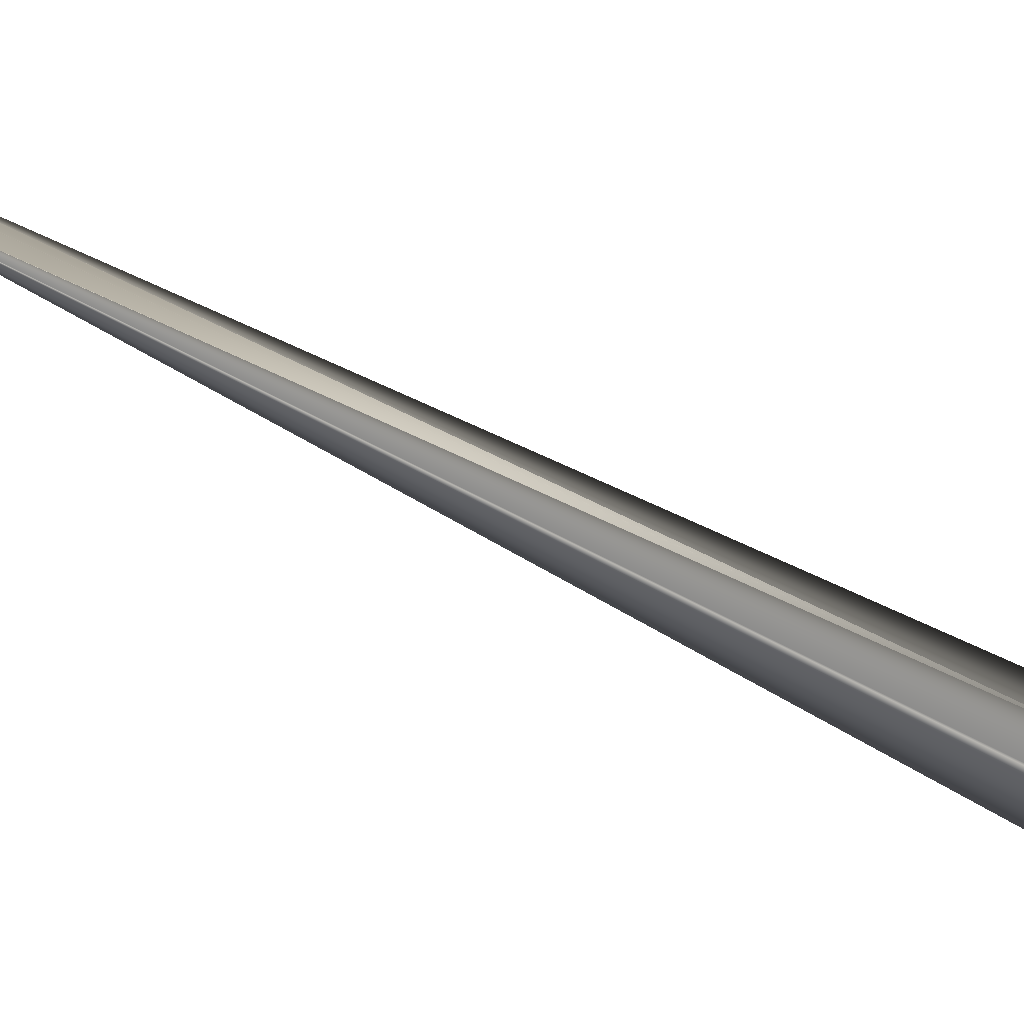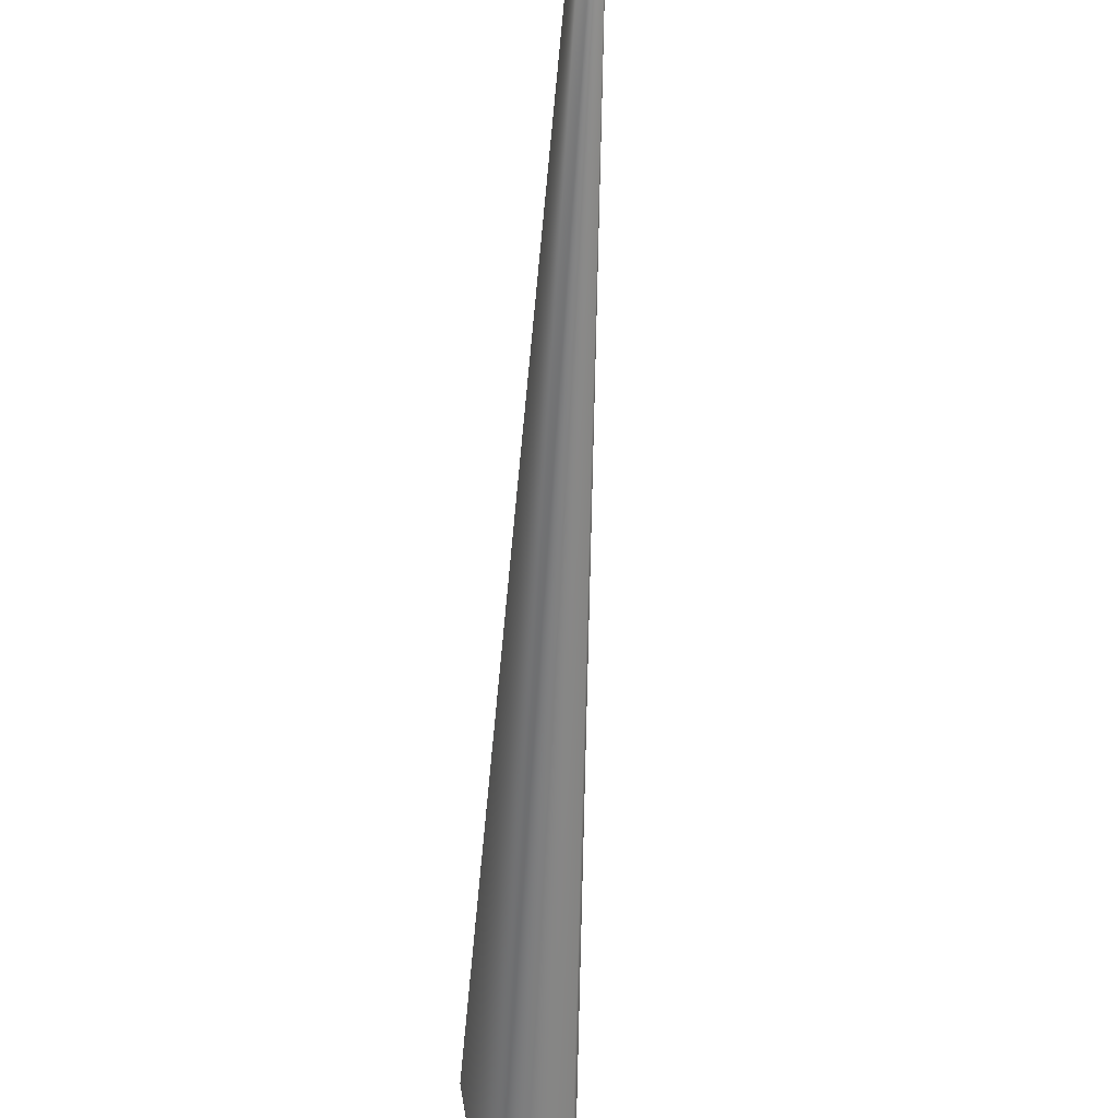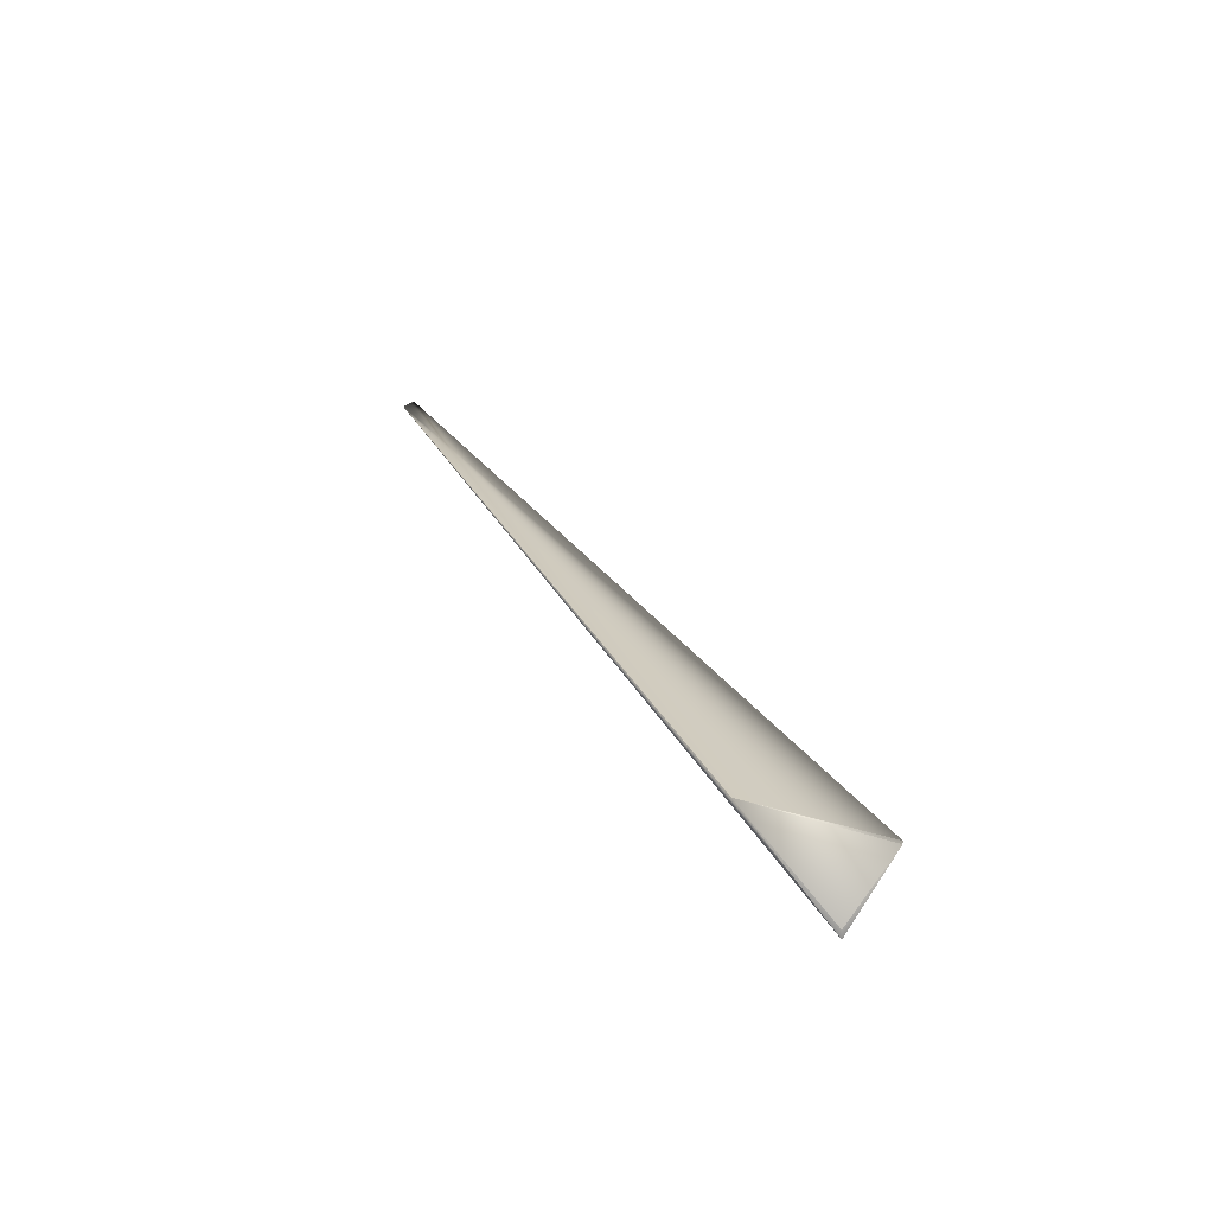
<metadata>
{"format":"obj","ext":"obj","renderer":"f3d","projection":"perspective","resolution":1024,"background":"white","views":[{"elev":-1.1,"azim":96.8,"up":"+Y"},{"elev":-44.5,"azim":17.6,"up":"+Y"},{"elev":-39.3,"azim":-86.8,"up":"+Z"}]}
</metadata>
<code>
v 0.26 0.3809 0.7507
v -0.02651 0.01445 -0.05329
v 0.2598 0.3811 0.7504
v 0.2448 0.3891 0.7295
v -0.03806 -0.03145 0.01619
v -0.001231 -0.001381 -0.01172
v 0.001891 -0.000827 0.00284
v 0.002611 0.002158 -0.001111
v -0.05018 0.08415 0.04777
v -0.0266 0.01445 -0.05325
v -0.0403 -0.03069 0.01173
v -0.04028 -0.0307 0.01179
v -0.05012 0.08413 0.04787
v -0.02669 0.01445 -0.0532
v -0.04025 -0.03072 0.01185
v -0.02678 0.01445 -0.05315
v -0.04022 -0.03073 0.01191
v -0.02687 0.01446 -0.05311
v -0.04019 -0.03074 0.01197
v -0.02696 0.01446 -0.05306
v -0.04017 -0.03076 0.01203
v -0.02705 0.01446 -0.05301
v -0.04014 -0.03077 0.01209
v -0.02714 0.01446 -0.05297
v -0.04011 -0.03078 0.01215
v -0.02723 0.01446 -0.05292
v -0.04008 -0.03079 0.01221
v -0.02732 0.01446 -0.05287
v -0.04006 -0.0308 0.01227
v -0.02741 0.01446 -0.05283
v -0.04003 -0.03082 0.01234
v -0.0275 0.01446 -0.05278
v -0.04 -0.03083 0.01239
v -0.02759 0.01446 -0.05273
v -0.03997 -0.03084 0.01246
v -0.02768 0.01447 -0.05269
v -0.03994 -0.03085 0.01252
v -0.02777 0.01447 -0.05264
v -0.03991 -0.03087 0.01258
v -0.02786 0.01447 -0.05259
v -0.03989 -0.03088 0.01264
v -0.02795 0.01447 -0.05254
v -0.03986 -0.03089 0.0127
v -0.02804 0.01447 -0.0525
v -0.03983 -0.0309 0.01276
v -0.02813 0.01447 -0.05245
v -0.0398 -0.03091 0.01282
v -0.02822 0.01447 -0.0524
v -0.03977 -0.03092 0.01288
v -0.02831 0.01447 -0.05235
v -0.03974 -0.03094 0.01294
v -0.0284 0.01447 -0.0523
v -0.03971 -0.03095 0.013
v -0.02849 0.01447 -0.05226
v -0.03968 -0.03096 0.01306
v -0.02857 0.01447 -0.05221
v -0.03966 -0.03097 0.01312
v -0.02866 0.01447 -0.05216
v -0.03963 -0.03098 0.01318
v -0.02875 0.01447 -0.05211
v -0.0396 -0.03099 0.01324
v -0.02884 0.01447 -0.05206
v -0.03957 -0.031 0.0133
v -0.02893 0.01447 -0.05201
v -0.03954 -0.03102 0.01336
v -0.02902 0.01447 -0.05196
v -0.03951 -0.03103 0.01342
v -0.0291 0.01447 -0.05191
v -0.03948 -0.03104 0.01348
v -0.02919 0.01447 -0.05186
v -0.03945 -0.03105 0.01354
v -0.02928 0.01447 -0.05181
v -0.03942 -0.03106 0.0136
v -0.02937 0.01447 -0.05176
v -0.03939 -0.03107 0.01366
v -0.02945 0.01447 -0.05171
v -0.03936 -0.03108 0.01372
v -0.02954 0.01447 -0.05166
v -0.03933 -0.03109 0.01378
v -0.02963 0.01447 -0.05161
v -0.0393 -0.0311 0.01384
v -0.02972 0.01447 -0.05156
v -0.03927 -0.03111 0.0139
v -0.0298 0.01447 -0.05151
v -0.03924 -0.03112 0.01396
v -0.02989 0.01447 -0.05146
v -0.03921 -0.03113 0.01402
v -0.02998 0.01447 -0.05141
v -0.03918 -0.03114 0.01408
v -0.03007 0.01447 -0.05136
v -0.03915 -0.03115 0.01414
v -0.03015 0.01447 -0.05131
v -0.03912 -0.03116 0.0142
v -0.03024 0.01447 -0.05126
v -0.03909 -0.03117 0.01426
v -0.03032 0.01447 -0.05121
v -0.03906 -0.03118 0.01432
v -0.03041 0.01447 -0.05115
v -0.03903 -0.03119 0.01438
v -0.0305 0.01447 -0.0511
v -0.039 -0.0312 0.01444
v -0.03058 0.01447 -0.05105
v -0.03897 -0.03121 0.0145
v -0.03067 0.01447 -0.051
v -0.03894 -0.03122 0.01456
v -0.03075 0.01446 -0.05095
v -0.03891 -0.03123 0.01462
v -0.03084 0.01446 -0.0509
v -0.03888 -0.03124 0.01468
v -0.03093 0.01446 -0.05084
v -0.03885 -0.03125 0.01474
v -0.03101 0.01446 -0.05079
v -0.03882 -0.03126 0.0148
v -0.03109 0.01446 -0.05074
v -0.03879 -0.03127 0.01486
v -0.03117 0.01446 -0.05069
v -0.03875 -0.03128 0.01491
v -0.03125 0.01446 -0.05064
v -0.03873 -0.03129 0.01497
v -0.03132 0.01446 -0.05059
v -0.0387 -0.03129 0.01502
v -0.0314 0.01446 -0.05055
v -0.03867 -0.0313 0.01507
v -0.03147 0.01445 -0.0505
v -0.03864 -0.03131 0.01512
v -0.03154 0.01445 -0.05046
v -0.03862 -0.03132 0.01517
v -0.03161 0.01445 -0.05041
v -0.03859 -0.03132 0.01522
v -0.03168 0.01445 -0.05037
v -0.03857 -0.03133 0.01527
v -0.03175 0.01445 -0.05033
v -0.03854 -0.03134 0.01532
v -0.03181 0.01445 -0.05029
v -0.03852 -0.03134 0.01536
v -0.03187 0.01445 -0.05025
v -0.03849 -0.03135 0.01541
v -0.03193 0.01445 -0.05021
v -0.03847 -0.03136 0.01545
v -0.03199 0.01444 -0.05017
v -0.03845 -0.03136 0.01549
v -0.03205 0.01444 -0.05013
v -0.03842 -0.03137 0.01553
v -0.0321 0.01444 -0.0501
v -0.0384 -0.03137 0.01557
v -0.03216 0.01444 -0.05006
v -0.03838 -0.03138 0.01561
v -0.03221 0.01444 -0.05003
v -0.03836 -0.03138 0.01564
v -0.03226 0.01444 -0.05
v -0.03834 -0.03139 0.01568
v -0.03231 0.01444 -0.04996
v -0.03832 -0.03139 0.01571
v -0.03235 0.01444 -0.04993
v -0.0383 -0.03139 0.01575
v -0.0324 0.01444 -0.0499
v -0.03829 -0.0314 0.01578
v -0.03244 0.01443 -0.04988
v -0.03827 -0.0314 0.01581
v -0.03248 0.01443 -0.04985
v -0.03825 -0.03141 0.01584
v -0.03252 0.01443 -0.04982
v -0.03824 -0.03141 0.01587
v -0.03256 0.01443 -0.0498
v -0.0326 0.01443 -0.04977
v -0.03263 0.01443 -0.04975
v -0.03267 0.01443 -0.04973
v -0.0327 0.01443 -0.0497
v -0.03273 0.01443 -0.04968
v -0.03275 0.01443 -0.04967
v -0.03278 0.01443 -0.04965
v -0.03281 0.01443 -0.04963
v -0.03283 0.01443 -0.04962
v -0.03285 0.01443 -0.0496
v -0.03287 0.01443 -0.04959
v -0.03289 0.01442 -0.04958
v -0.0329 0.01442 -0.04956
v -0.03292 0.01442 -0.04956
v -0.03293 0.01442 -0.04955
v -0.03295 0.01442 -0.04954
v -0.03295 0.01442 -0.04953
v -0.03296 0.01442 -0.04953
v -0.03297 0.01442 -0.04952
v -0.03297 0.01442 -0.04952
v -0.03298 0.01442 -0.04952
v 0.2596 0.3812 0.7501
v 0.2594 0.3813 0.7498
v 0.2592 0.3814 0.7495
v 0.259 0.3816 0.7492
v 0.2588 0.3817 0.749
v 0.2586 0.3818 0.7487
v 0.2584 0.3819 0.7484
v 0.2582 0.382 0.7481
v 0.258 0.3822 0.7478
v 0.2578 0.3823 0.7475
v 0.2576 0.3824 0.7472
v 0.2574 0.3825 0.747
v 0.2572 0.3826 0.7467
v 0.257 0.3828 0.7464
v 0.2568 0.3829 0.7461
v 0.2566 0.383 0.7458
v 0.2564 0.3831 0.7455
v 0.2562 0.3832 0.7453
v 0.256 0.3834 0.745
v 0.2558 0.3835 0.7447
v 0.2556 0.3836 0.7444
v 0.2554 0.3837 0.7441
v 0.2552 0.3838 0.7438
v 0.255 0.3839 0.7436
v 0.2548 0.384 0.7433
v 0.2546 0.3842 0.743
v 0.2544 0.3843 0.7427
v 0.2542 0.3844 0.7424
v 0.254 0.3845 0.7421
v 0.2538 0.3846 0.7419
v 0.2536 0.3847 0.7416
v 0.2534 0.3848 0.7413
v 0.2532 0.385 0.741
v 0.253 0.3851 0.7407
v 0.2528 0.3852 0.7404
v 0.2526 0.3853 0.7401
v 0.2524 0.3854 0.7399
v 0.2522 0.3855 0.7396
v 0.252 0.3856 0.7393
v 0.2518 0.3857 0.739
v 0.2516 0.3858 0.7387
v 0.2514 0.3859 0.7384
v 0.2512 0.386 0.7382
v 0.251 0.3862 0.7379
v 0.2508 0.3863 0.7376
v 0.2506 0.3864 0.7373
v 0.2503 0.3865 0.737
v 0.2501 0.3866 0.7367
v 0.2499 0.3867 0.7364
v 0.2497 0.3868 0.7362
v 0.2495 0.3869 0.7359
v 0.2493 0.387 0.7356
v 0.2491 0.3871 0.7354
v 0.249 0.3872 0.7351
v 0.2488 0.3872 0.7349
v 0.2486 0.3873 0.7346
v 0.2484 0.3874 0.7344
v 0.2483 0.3875 0.7341
v 0.2481 0.3876 0.7339
v 0.2479 0.3877 0.7337
v 0.2478 0.3877 0.7335
v 0.2476 0.3878 0.7333
v 0.2475 0.3879 0.7331
v 0.2473 0.3879 0.7329
v 0.2472 0.388 0.7327
v 0.247 0.3881 0.7325
v 0.2469 0.3881 0.7323
v 0.2468 0.3882 0.7321
v 0.2466 0.3882 0.7319
v 0.2465 0.3883 0.7318
v 0.2464 0.3884 0.7316
v 0.2463 0.3884 0.7315
v 0.2462 0.3885 0.7313
v 0.2461 0.3885 0.7312
v 0.246 0.3885 0.731
v 0.2459 0.3886 0.7309
v 0.2458 0.3886 0.7308
v 0.2457 0.3887 0.7307
v 0.2456 0.3887 0.7306
v 0.2455 0.3887 0.7304
v 0.2454 0.3888 0.7303
v 0.2454 0.3888 0.7302
v 0.2453 0.3888 0.7302
v 0.2452 0.3889 0.7301
v 0.2452 0.3889 0.73
v 0.2451 0.3889 0.7299
v 0.2451 0.3889 0.7298
v 0.245 0.389 0.7298
v 0.245 0.389 0.7297
v 0.245 0.389 0.7297
v 0.2449 0.389 0.7296
v 0.2449 0.389 0.7296
v 0.2449 0.389 0.7296
v 0.2448 0.389 0.7295
v 0.2448 0.389 0.7295
v -0.05006 0.0841 0.04797
v -0.03822 -0.03141 0.01589
v -0.03821 -0.03142 0.01592
v -0.03819 -0.03142 0.01595
v -0.03818 -0.03142 0.01597
v -0.03817 -0.03143 0.01599
v -0.05001 0.08408 0.04806
v -0.03816 -0.03143 0.01601
v -0.03815 -0.03143 0.01603
v -0.03814 -0.03143 0.01605
v -0.03813 -0.03144 0.01607
v -0.03812 -0.03144 0.01608
v -0.03811 -0.03144 0.0161
v -0.04995 0.08406 0.04816
v -0.0381 -0.03144 0.01612
v -0.03809 -0.03144 0.01613
v -0.03809 -0.03145 0.01614
v -0.03808 -0.03145 0.01615
v -0.03807 -0.03145 0.01616
v -0.03807 -0.03145 0.01617
v -0.03807 -0.03145 0.01617
v -0.03806 -0.03145 0.01618
v -0.03806 -0.03145 0.01619
v -0.03806 -0.03145 0.01619
v -0.0499 0.08404 0.04825
v -0.04984 0.08402 0.04835
v 0.2448 0.3891 0.7295
v 0.2448 0.3891 0.7295
v -0.03806 -0.03145 0.01619
v 0.00103 -0.001246 0
f 1 2 3
f 1 3 4
f 1 4 5
f 1 6 2
f 1 5 7
f 1 8 6
f 1 7 8
f 9 2 10
f 9 11 12
f 9 13 4
f 9 10 14
f 9 12 15
f 9 14 16
f 9 15 17
f 9 16 18
f 9 17 19
f 9 18 20
f 9 19 21
f 9 20 22
f 9 21 23
f 9 22 24
f 9 23 25
f 9 24 26
f 9 25 27
f 9 26 28
f 9 27 29
f 9 28 30
f 9 29 31
f 9 30 32
f 9 31 33
f 9 32 34
f 9 33 35
f 9 34 36
f 9 35 37
f 9 36 38
f 9 37 39
f 9 38 40
f 9 39 41
f 9 40 42
f 9 41 43
f 9 42 44
f 9 43 45
f 9 44 46
f 9 45 47
f 9 46 48
f 9 47 49
f 9 48 50
f 9 49 51
f 9 50 52
f 9 51 53
f 9 52 54
f 9 53 55
f 9 54 56
f 9 55 57
f 9 56 58
f 9 57 59
f 9 58 60
f 9 59 61
f 9 60 62
f 9 61 63
f 9 62 64
f 9 63 65
f 9 64 66
f 9 65 67
f 9 66 68
f 9 67 69
f 9 68 70
f 9 69 71
f 9 70 72
f 9 71 73
f 9 72 74
f 9 73 75
f 9 74 76
f 9 75 77
f 9 76 78
f 9 77 79
f 9 78 80
f 9 79 81
f 9 80 82
f 9 81 83
f 9 82 84
f 9 83 85
f 9 84 86
f 9 85 87
f 9 86 88
f 9 87 89
f 9 88 90
f 9 89 91
f 9 90 92
f 9 91 93
f 9 92 94
f 9 93 95
f 9 94 96
f 9 95 97
f 9 96 98
f 9 97 99
f 9 98 100
f 9 99 101
f 9 100 102
f 9 101 103
f 9 102 104
f 9 103 105
f 9 104 106
f 9 105 107
f 9 106 108
f 9 107 109
f 9 108 110
f 9 109 111
f 9 110 112
f 9 111 113
f 9 112 114
f 9 113 115
f 9 114 116
f 9 115 117
f 9 116 118
f 9 117 119
f 9 118 120
f 9 119 121
f 9 120 122
f 9 121 123
f 9 122 124
f 9 123 125
f 9 124 126
f 9 125 127
f 9 126 128
f 9 127 129
f 9 128 130
f 9 129 131
f 9 130 132
f 9 131 133
f 9 132 134
f 9 133 135
f 9 134 136
f 9 135 137
f 9 136 138
f 9 137 139
f 9 138 140
f 9 139 141
f 9 140 142
f 9 141 143
f 9 142 144
f 9 143 145
f 9 144 146
f 9 145 147
f 9 146 148
f 9 147 149
f 9 148 150
f 9 149 151
f 9 150 152
f 9 151 153
f 9 152 154
f 9 153 155
f 9 154 156
f 9 155 157
f 9 156 158
f 9 157 159
f 9 158 160
f 9 159 161
f 9 160 162
f 9 161 163
f 9 162 164
f 9 163 13
f 9 164 165
f 9 165 166
f 9 166 167
f 9 167 168
f 9 168 169
f 9 169 170
f 9 170 171
f 9 171 172
f 9 172 173
f 9 173 174
f 9 174 175
f 9 175 176
f 9 176 177
f 9 177 178
f 9 178 179
f 9 179 180
f 9 180 181
f 9 181 182
f 9 182 183
f 9 183 184
f 9 184 185
f 9 4 2
f 9 185 11
f 2 11 10
f 2 186 3
f 2 187 186
f 2 188 187
f 2 189 188
f 2 190 189
f 2 191 190
f 2 192 191
f 2 193 192
f 2 194 193
f 2 195 194
f 2 196 195
f 2 197 196
f 2 198 197
f 2 199 198
f 2 200 199
f 2 201 200
f 2 202 201
f 2 203 202
f 2 204 203
f 2 205 204
f 2 206 205
f 2 207 206
f 2 208 207
f 2 209 208
f 2 210 209
f 2 211 210
f 2 212 211
f 2 213 212
f 2 214 213
f 2 215 214
f 2 216 215
f 2 217 216
f 2 218 217
f 2 219 218
f 2 220 219
f 2 221 220
f 2 222 221
f 2 223 222
f 2 224 223
f 2 225 224
f 2 226 225
f 2 227 226
f 2 228 227
f 2 229 228
f 2 230 229
f 2 231 230
f 2 232 231
f 2 233 232
f 2 234 233
f 2 235 234
f 2 236 235
f 2 237 236
f 2 238 237
f 2 239 238
f 2 240 239
f 2 241 240
f 2 242 241
f 2 243 242
f 2 244 243
f 2 245 244
f 2 246 245
f 2 247 246
f 2 248 247
f 2 249 248
f 2 250 249
f 2 251 250
f 2 252 251
f 2 253 252
f 2 254 253
f 2 255 254
f 2 256 255
f 2 257 256
f 2 258 257
f 2 259 258
f 2 260 259
f 2 261 260
f 2 262 261
f 2 263 262
f 2 264 263
f 2 265 264
f 2 266 265
f 2 267 266
f 2 268 267
f 2 269 268
f 2 270 269
f 2 271 270
f 2 272 271
f 2 273 272
f 2 274 273
f 2 275 274
f 2 276 275
f 2 277 276
f 2 278 277
f 2 279 278
f 2 280 279
f 2 4 280
f 2 6 11
f 11 14 10
f 11 16 14
f 11 18 16
f 11 20 18
f 11 22 20
f 11 24 22
f 11 26 24
f 11 28 26
f 11 30 28
f 11 32 30
f 11 34 32
f 11 36 34
f 11 38 36
f 11 40 38
f 11 42 40
f 11 44 42
f 11 46 44
f 11 48 46
f 11 50 48
f 11 52 50
f 11 54 52
f 11 56 54
f 11 58 56
f 11 60 58
f 11 62 60
f 11 64 62
f 11 66 64
f 11 68 66
f 11 70 68
f 11 72 70
f 11 74 72
f 11 76 74
f 11 78 76
f 11 80 78
f 11 82 80
f 11 84 82
f 11 86 84
f 11 88 86
f 11 90 88
f 11 92 90
f 11 94 92
f 11 96 94
f 11 98 96
f 11 100 98
f 11 102 100
f 11 104 102
f 11 106 104
f 11 108 106
f 11 110 108
f 11 112 110
f 11 114 112
f 11 116 114
f 11 118 116
f 11 120 118
f 11 122 120
f 11 124 122
f 11 126 124
f 11 128 126
f 11 130 128
f 11 132 130
f 11 134 132
f 11 136 134
f 11 138 136
f 11 140 138
f 11 142 140
f 11 144 142
f 11 146 144
f 11 148 146
f 11 150 148
f 11 152 150
f 11 154 152
f 11 156 154
f 11 158 156
f 11 160 158
f 11 162 160
f 11 164 162
f 11 165 164
f 11 166 165
f 11 167 166
f 11 168 167
f 11 169 168
f 11 170 169
f 11 171 170
f 11 172 171
f 11 173 172
f 11 174 173
f 11 175 174
f 11 176 175
f 11 177 176
f 11 178 177
f 11 179 178
f 11 180 179
f 11 181 180
f 11 182 181
f 11 183 182
f 11 184 183
f 11 6 12
f 11 185 184
f 3 186 4
f 13 281 4
f 13 163 282
f 13 282 283
f 13 283 284
f 13 284 285
f 13 285 286
f 13 286 281
f 12 6 15
f 186 187 4
f 281 287 4
f 281 286 288
f 281 288 289
f 281 289 290
f 281 290 291
f 281 291 292
f 281 292 293
f 281 293 287
f 15 6 17
f 187 188 4
f 287 294 4
f 287 293 295
f 287 295 296
f 287 296 297
f 287 297 298
f 287 298 299
f 287 299 300
f 287 300 301
f 287 301 302
f 287 302 303
f 287 303 304
f 287 304 5
f 287 5 294
f 17 6 19
f 188 189 4
f 294 305 4
f 294 5 305
f 19 6 21
f 189 190 4
f 305 306 4
f 305 5 306
f 21 6 23
f 190 191 4
f 306 5 4
f 23 6 25
f 191 192 4
f 25 6 27
f 192 193 4
f 27 6 29
f 193 194 4
f 29 6 31
f 194 195 4
f 31 6 33
f 195 196 4
f 33 6 35
f 196 197 4
f 35 6 37
f 197 198 4
f 37 6 39
f 198 199 4
f 39 6 41
f 199 200 4
f 41 6 43
f 200 201 4
f 43 6 45
f 201 202 4
f 45 6 47
f 202 203 4
f 47 6 49
f 203 204 4
f 49 6 51
f 204 205 4
f 51 6 53
f 205 206 4
f 53 6 55
f 206 207 307
f 206 307 4
f 55 6 57
f 207 208 307
f 57 6 59
f 208 209 307
f 59 6 61
f 209 210 308
f 209 308 307
f 61 6 63
f 210 211 279
f 210 279 280
f 210 280 308
f 63 6 65
f 211 212 274
f 211 274 275
f 211 275 276
f 211 276 277
f 211 277 278
f 211 278 279
f 65 6 67
f 212 213 266
f 212 266 267
f 212 267 268
f 212 268 269
f 212 269 270
f 212 270 271
f 212 271 272
f 212 272 273
f 212 273 274
f 67 6 69
f 213 214 260
f 213 260 261
f 213 261 262
f 213 262 263
f 213 263 264
f 213 264 265
f 213 265 266
f 69 6 71
f 214 215 256
f 214 256 257
f 214 257 258
f 214 258 259
f 214 259 260
f 71 6 73
f 215 216 252
f 215 252 253
f 215 253 254
f 215 254 255
f 215 255 256
f 73 6 75
f 216 217 248
f 216 248 249
f 216 249 250
f 216 250 251
f 216 251 252
f 75 6 77
f 217 218 246
f 217 246 247
f 217 247 248
f 77 6 79
f 218 219 243
f 218 243 244
f 218 244 245
f 218 245 246
f 79 6 81
f 219 220 241
f 219 241 242
f 219 242 243
f 81 6 83
f 220 221 240
f 220 240 241
f 83 6 85
f 221 222 239
f 221 239 240
f 85 6 87
f 222 223 237
f 222 237 238
f 222 238 239
f 87 6 89
f 223 224 237
f 89 6 91
f 224 225 236
f 224 236 237
f 91 6 93
f 225 226 235
f 225 235 236
f 93 6 95
f 226 227 235
f 95 6 97
f 227 228 234
f 227 234 235
f 97 6 99
f 228 229 234
f 99 6 101
f 229 230 234
f 101 6 103
f 230 231 233
f 230 233 234
f 103 6 105
f 231 232 233
f 105 6 107
f 107 6 109
f 109 6 111
f 111 6 113
f 113 6 115
f 115 6 117
f 117 6 119
f 119 6 121
f 121 6 123
f 123 6 125
f 125 6 127
f 127 6 129
f 129 6 131
f 131 6 133
f 133 6 135
f 135 6 137
f 137 6 139
f 139 6 141
f 141 6 143
f 143 6 145
f 145 6 147
f 147 6 149
f 149 6 151
f 151 6 153
f 153 6 155
f 155 6 157
f 157 6 159
f 159 6 161
f 161 6 163
f 163 6 282
f 282 6 283
f 283 6 284
f 284 6 285
f 285 6 286
f 286 6 288
f 288 6 289
f 289 6 290
f 290 6 291
f 291 6 292
f 292 6 293
f 293 6 295
f 295 6 296
f 296 6 297
f 297 6 298
f 298 6 299
f 299 6 300
f 300 6 301
f 301 6 302
f 302 6 303
f 280 4 308
f 303 6 304
f 308 4 307
f 304 309 5
f 304 6 309
f 309 6 5
f 6 8 7
f 6 7 310
f 6 310 5
f 5 310 7

</code>
